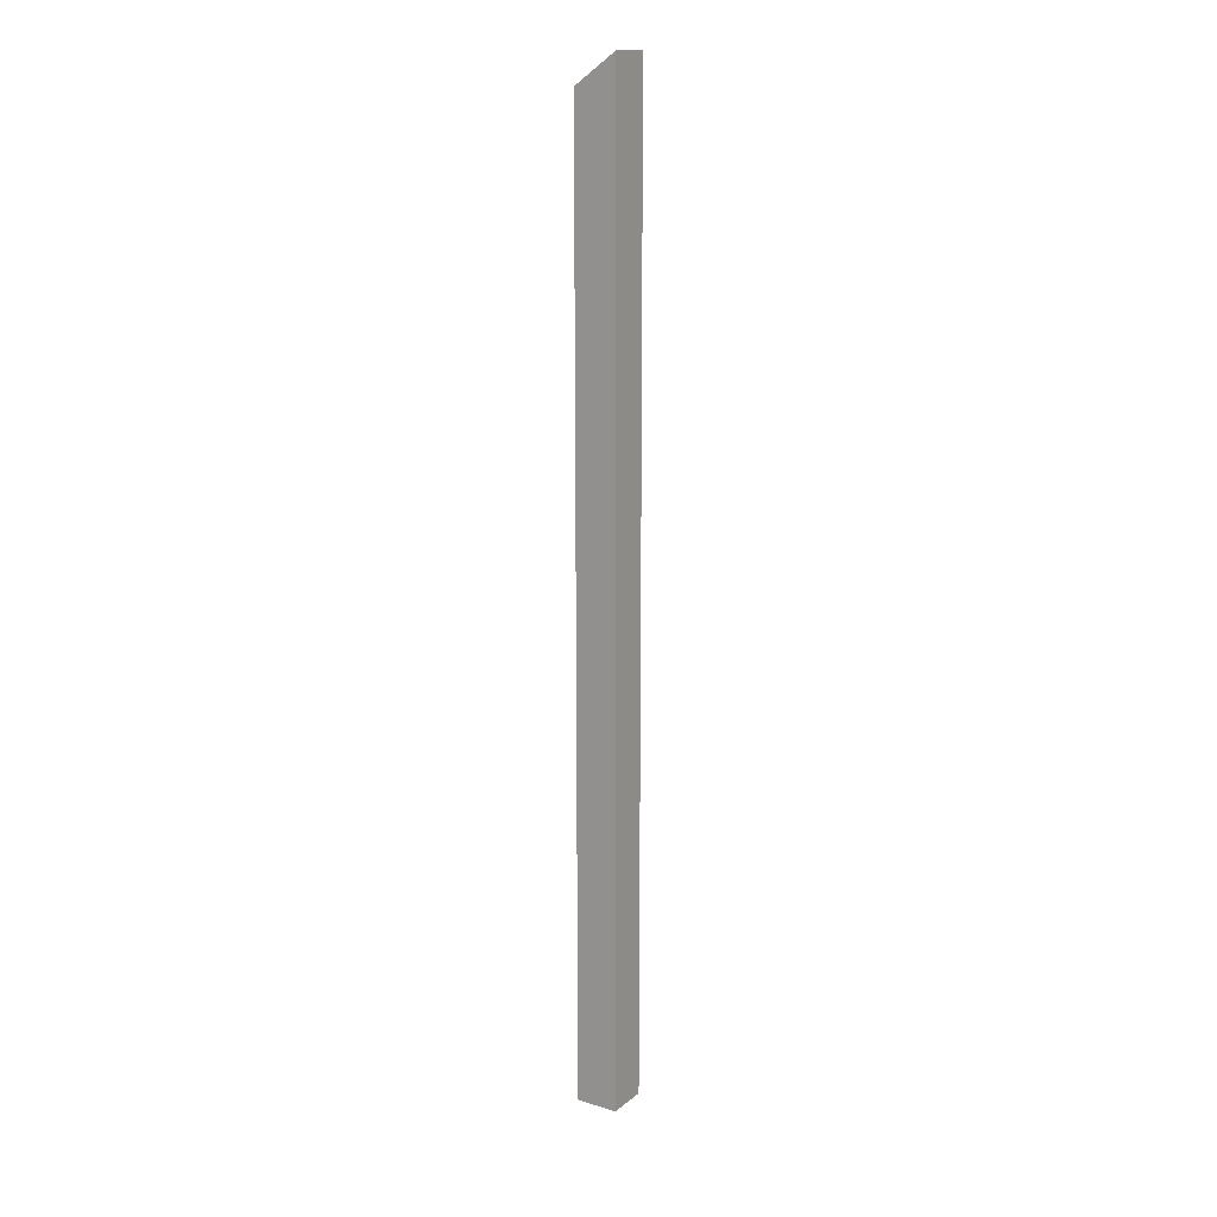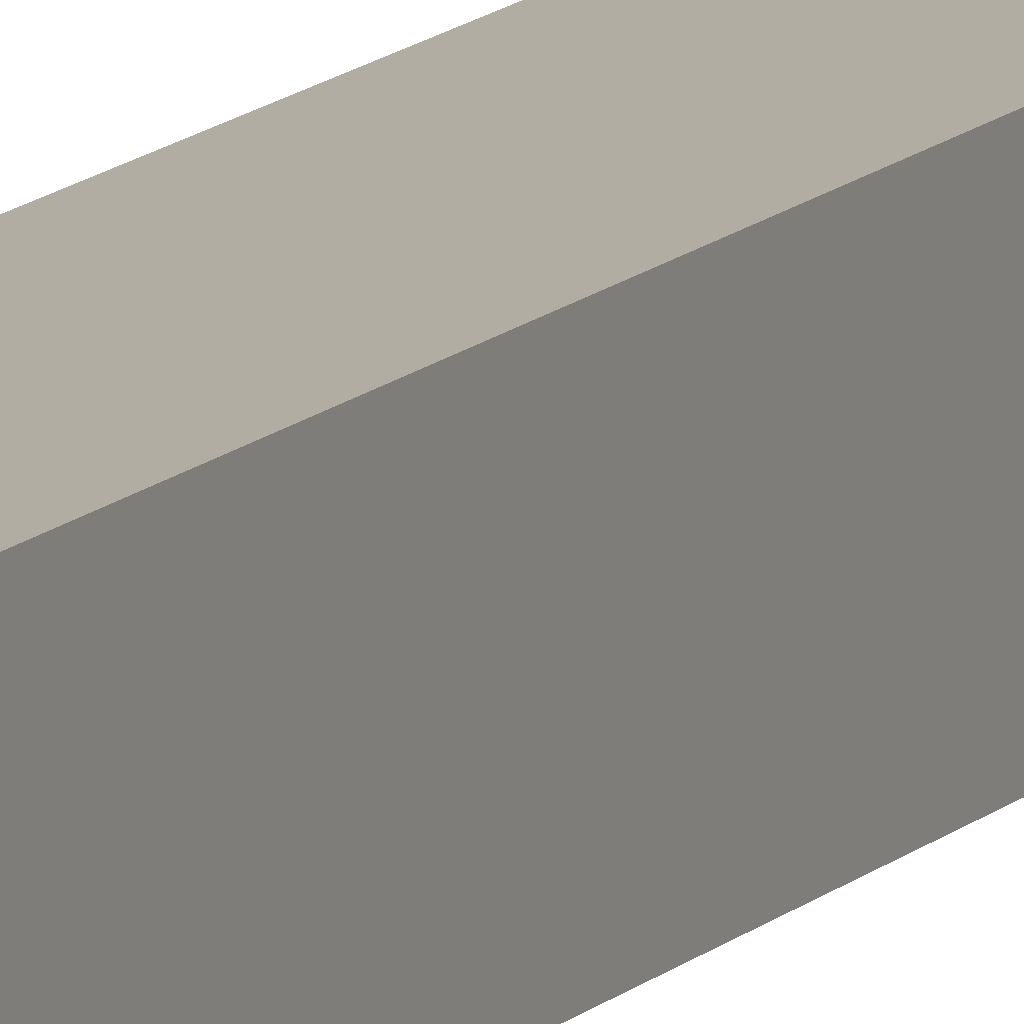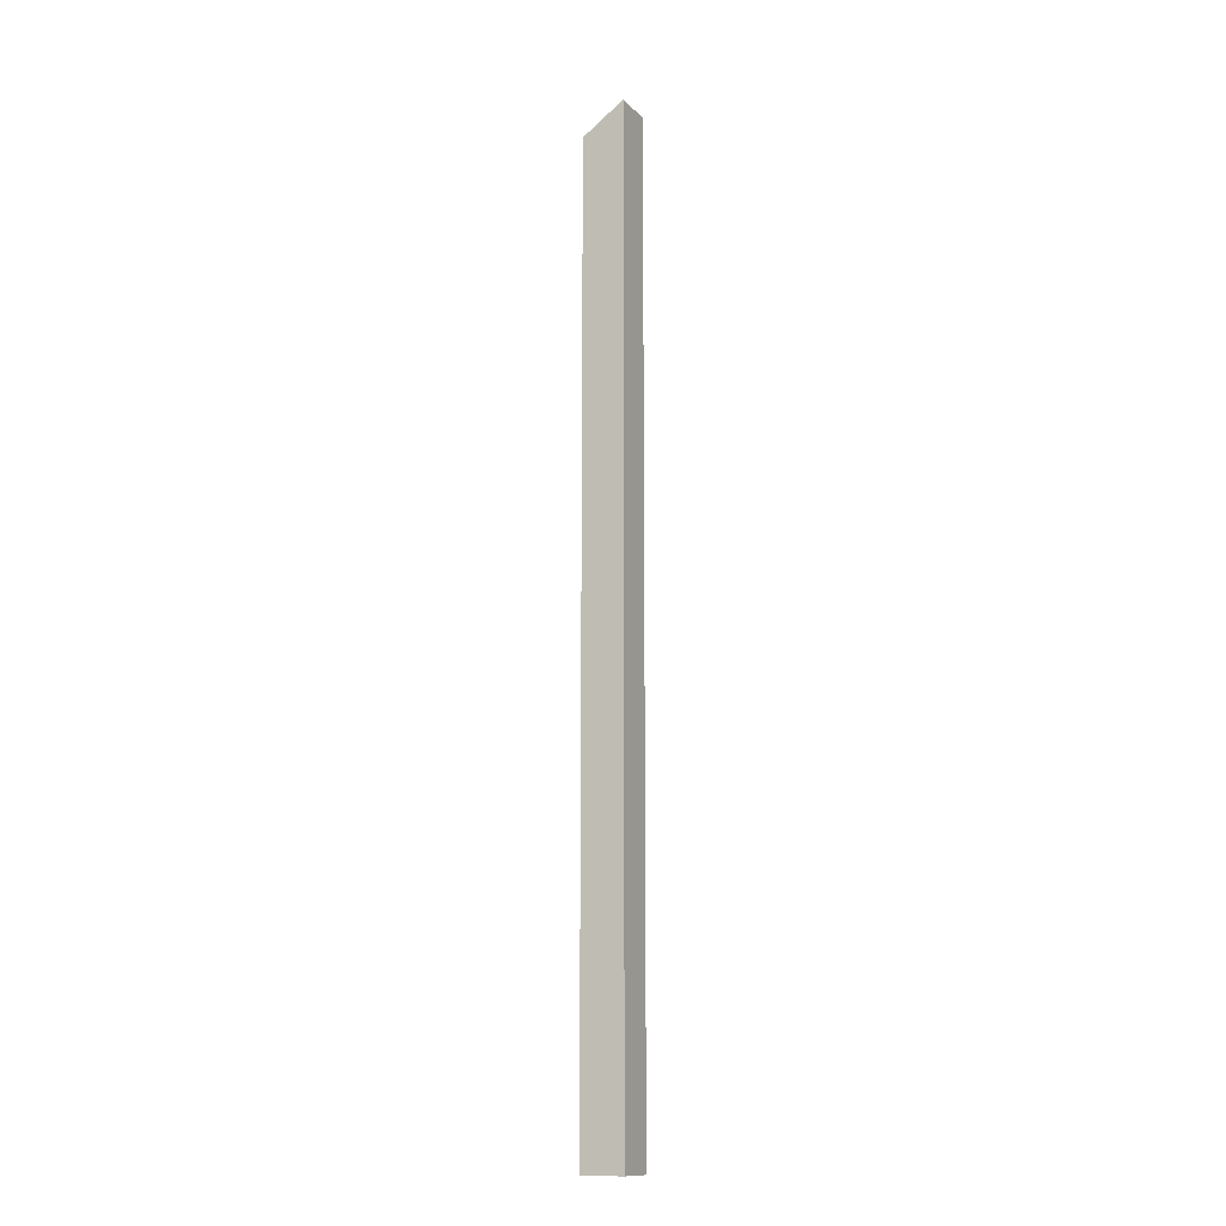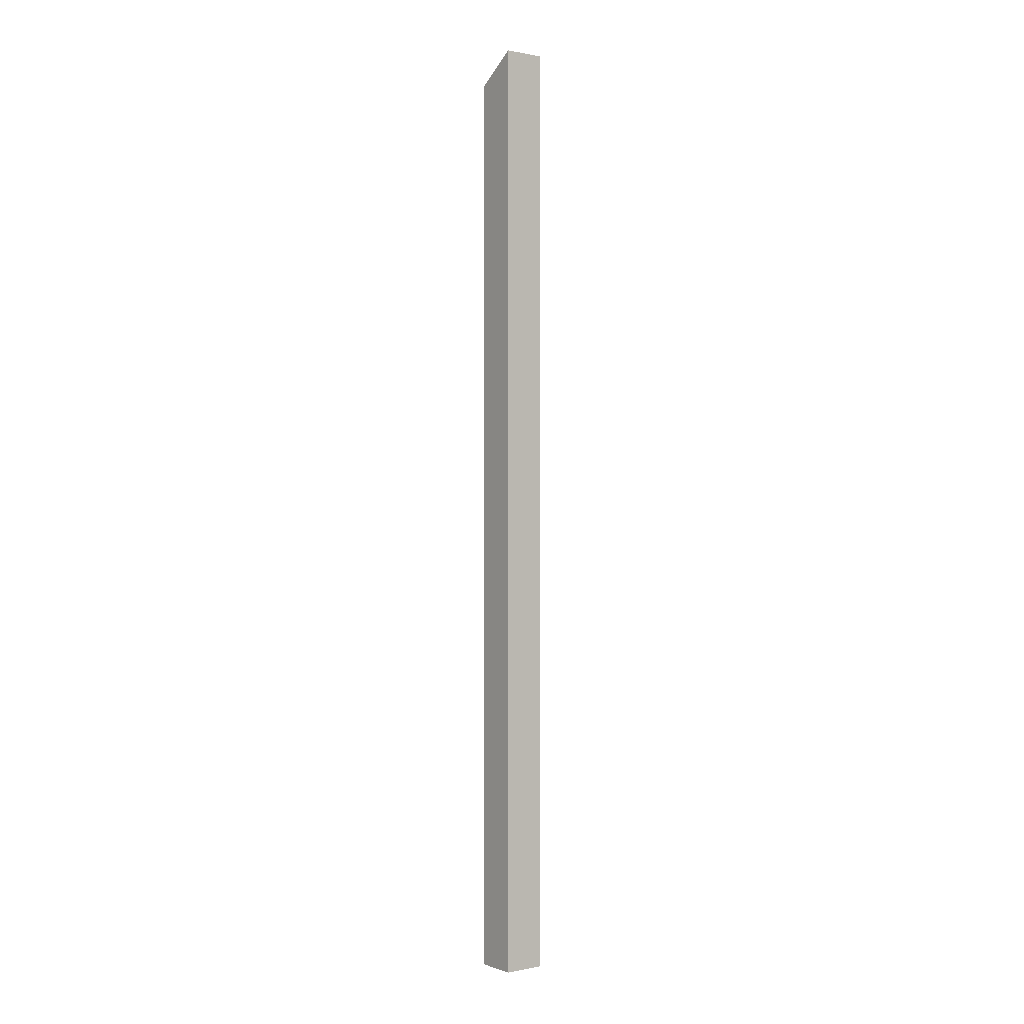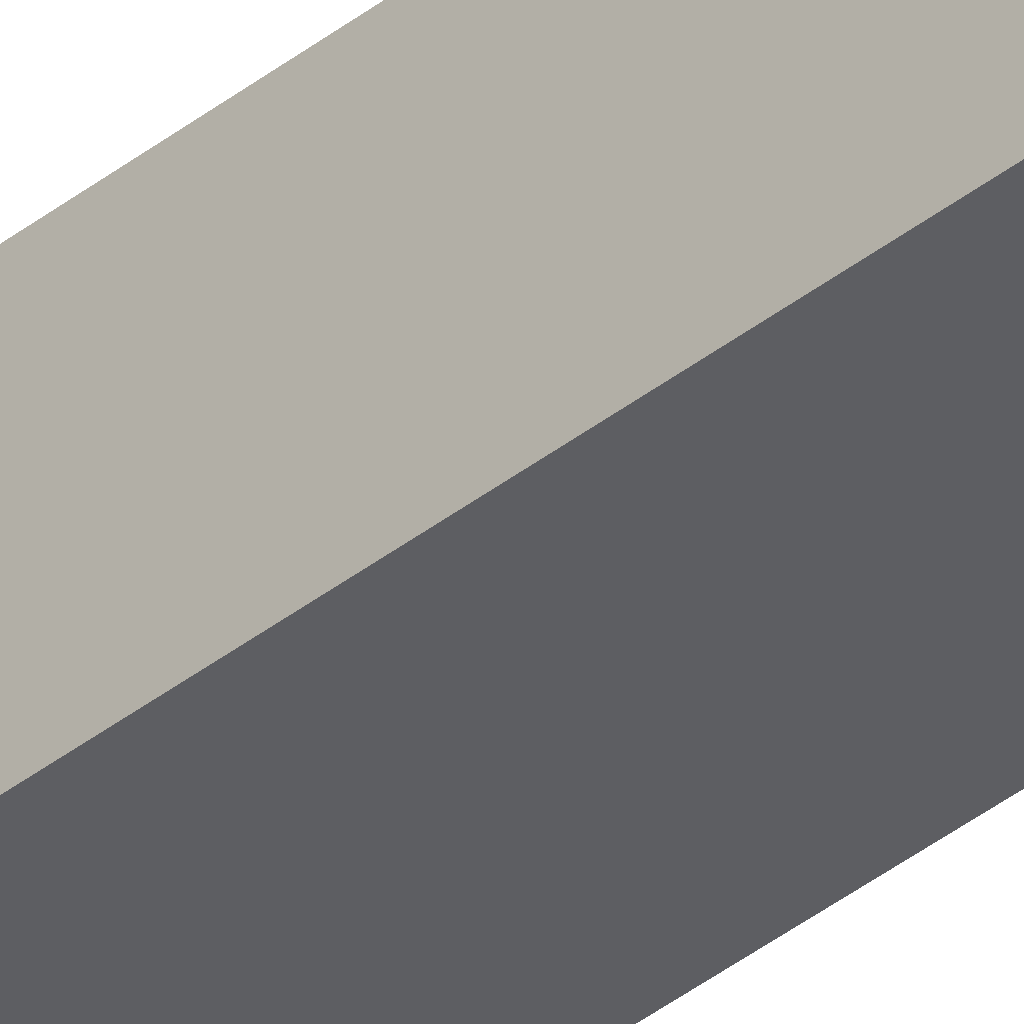
<metadata>
{"format":"obj","ext":"obj","renderer":"f3d","projection":"perspective","resolution":1024,"background":"white","views":[{"elev":15.1,"azim":-147.3,"up":"+Y"},{"elev":10.6,"azim":22.3,"up":"+Z"},{"elev":-13.2,"azim":-153.8,"up":"+Y"},{"elev":0.3,"azim":-127.3,"up":"+Y"},{"elev":-38.5,"azim":-45.1,"up":"+Z"}]}
</metadata>
<code>
g pb_Mesh399818
v -108 -160 0
v -118 -160 0
v -108 63 0
v -118 70 0
v -118 -160 0
v -118 -160 -10
v -118 70 0
v -118 70 -10
v -118 -160 -10
v -108 -160 -10
v -118 70 -10
v -108 63 -10
v -108 -160 -10
v -108 -160 0
v -108 63 -10
v -108 63 0
v -108 63 0
v -118 70 0
v -108 63 -10
v -118 70 -10
v -108 -160 -10
v -118 -160 -10
v -108 -160 0
v -118 -160 0
g pb_Mesh399818_0
f 3 2 1
f 3 4 2
f 7 6 5
f 7 8 6
f 11 10 9
f 11 12 10
f 15 14 13
f 15 16 14
f 19 18 17
f 19 20 18
f 23 22 21
f 23 24 22

</code>
